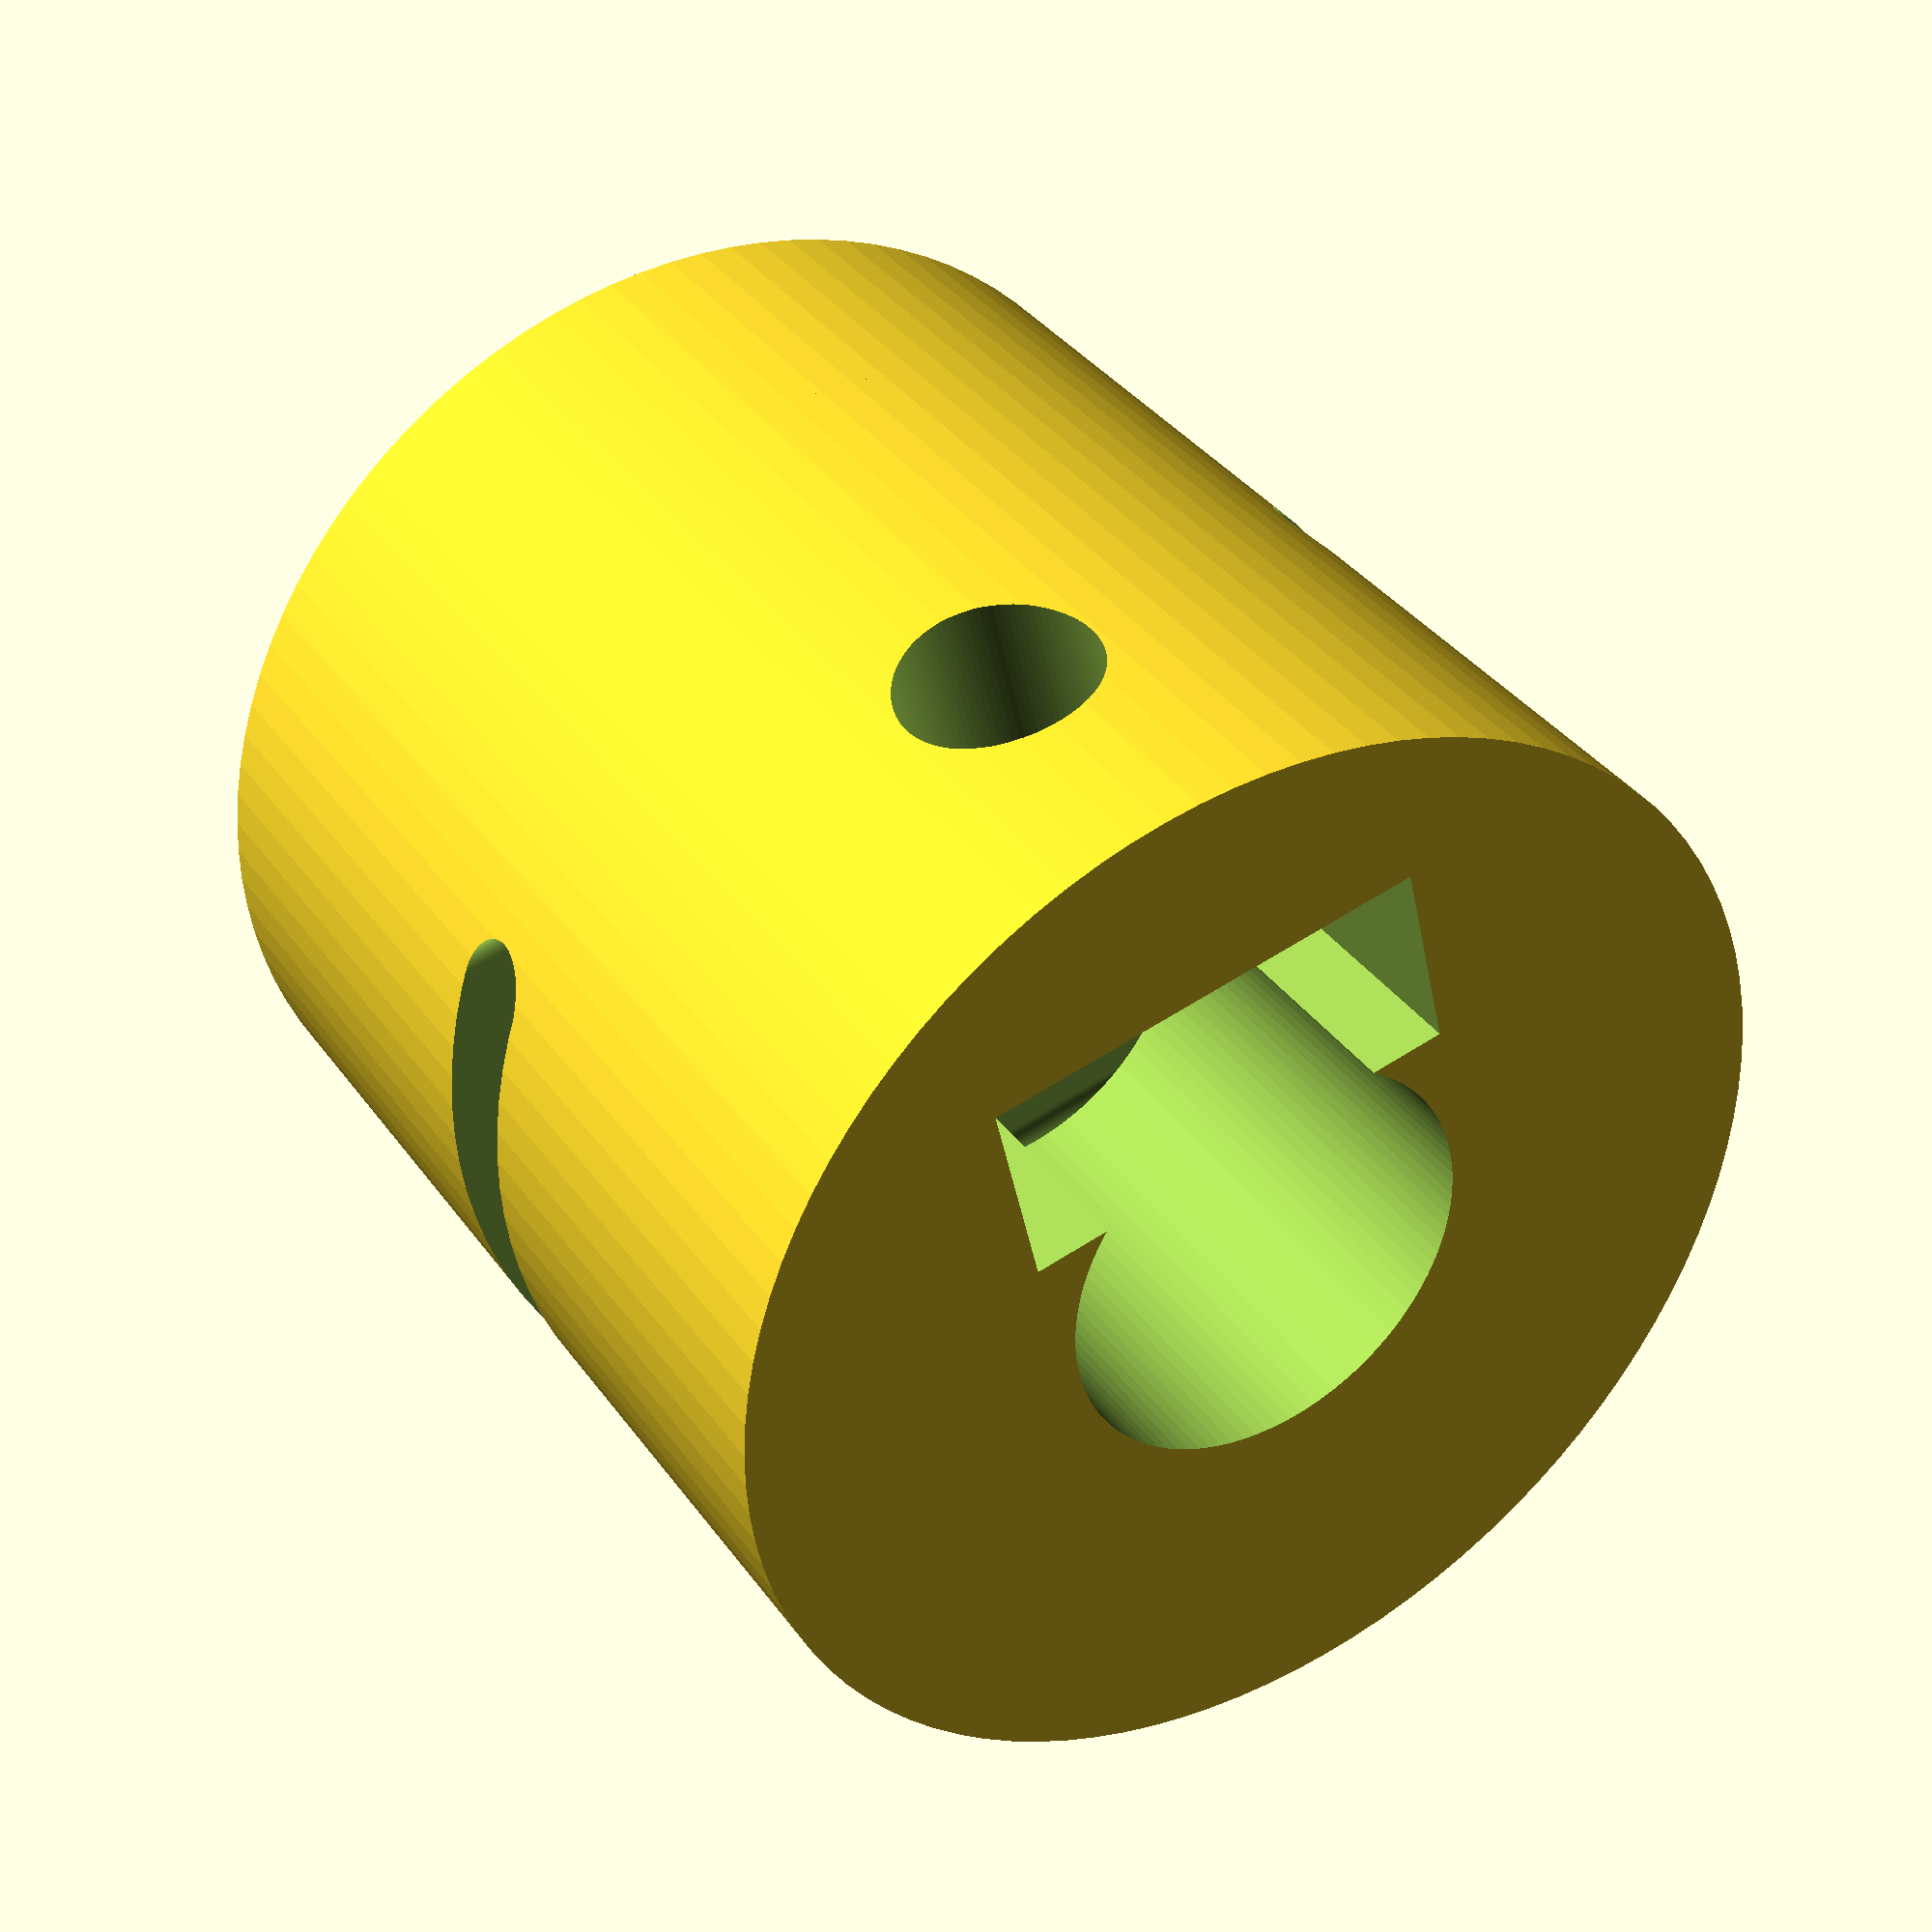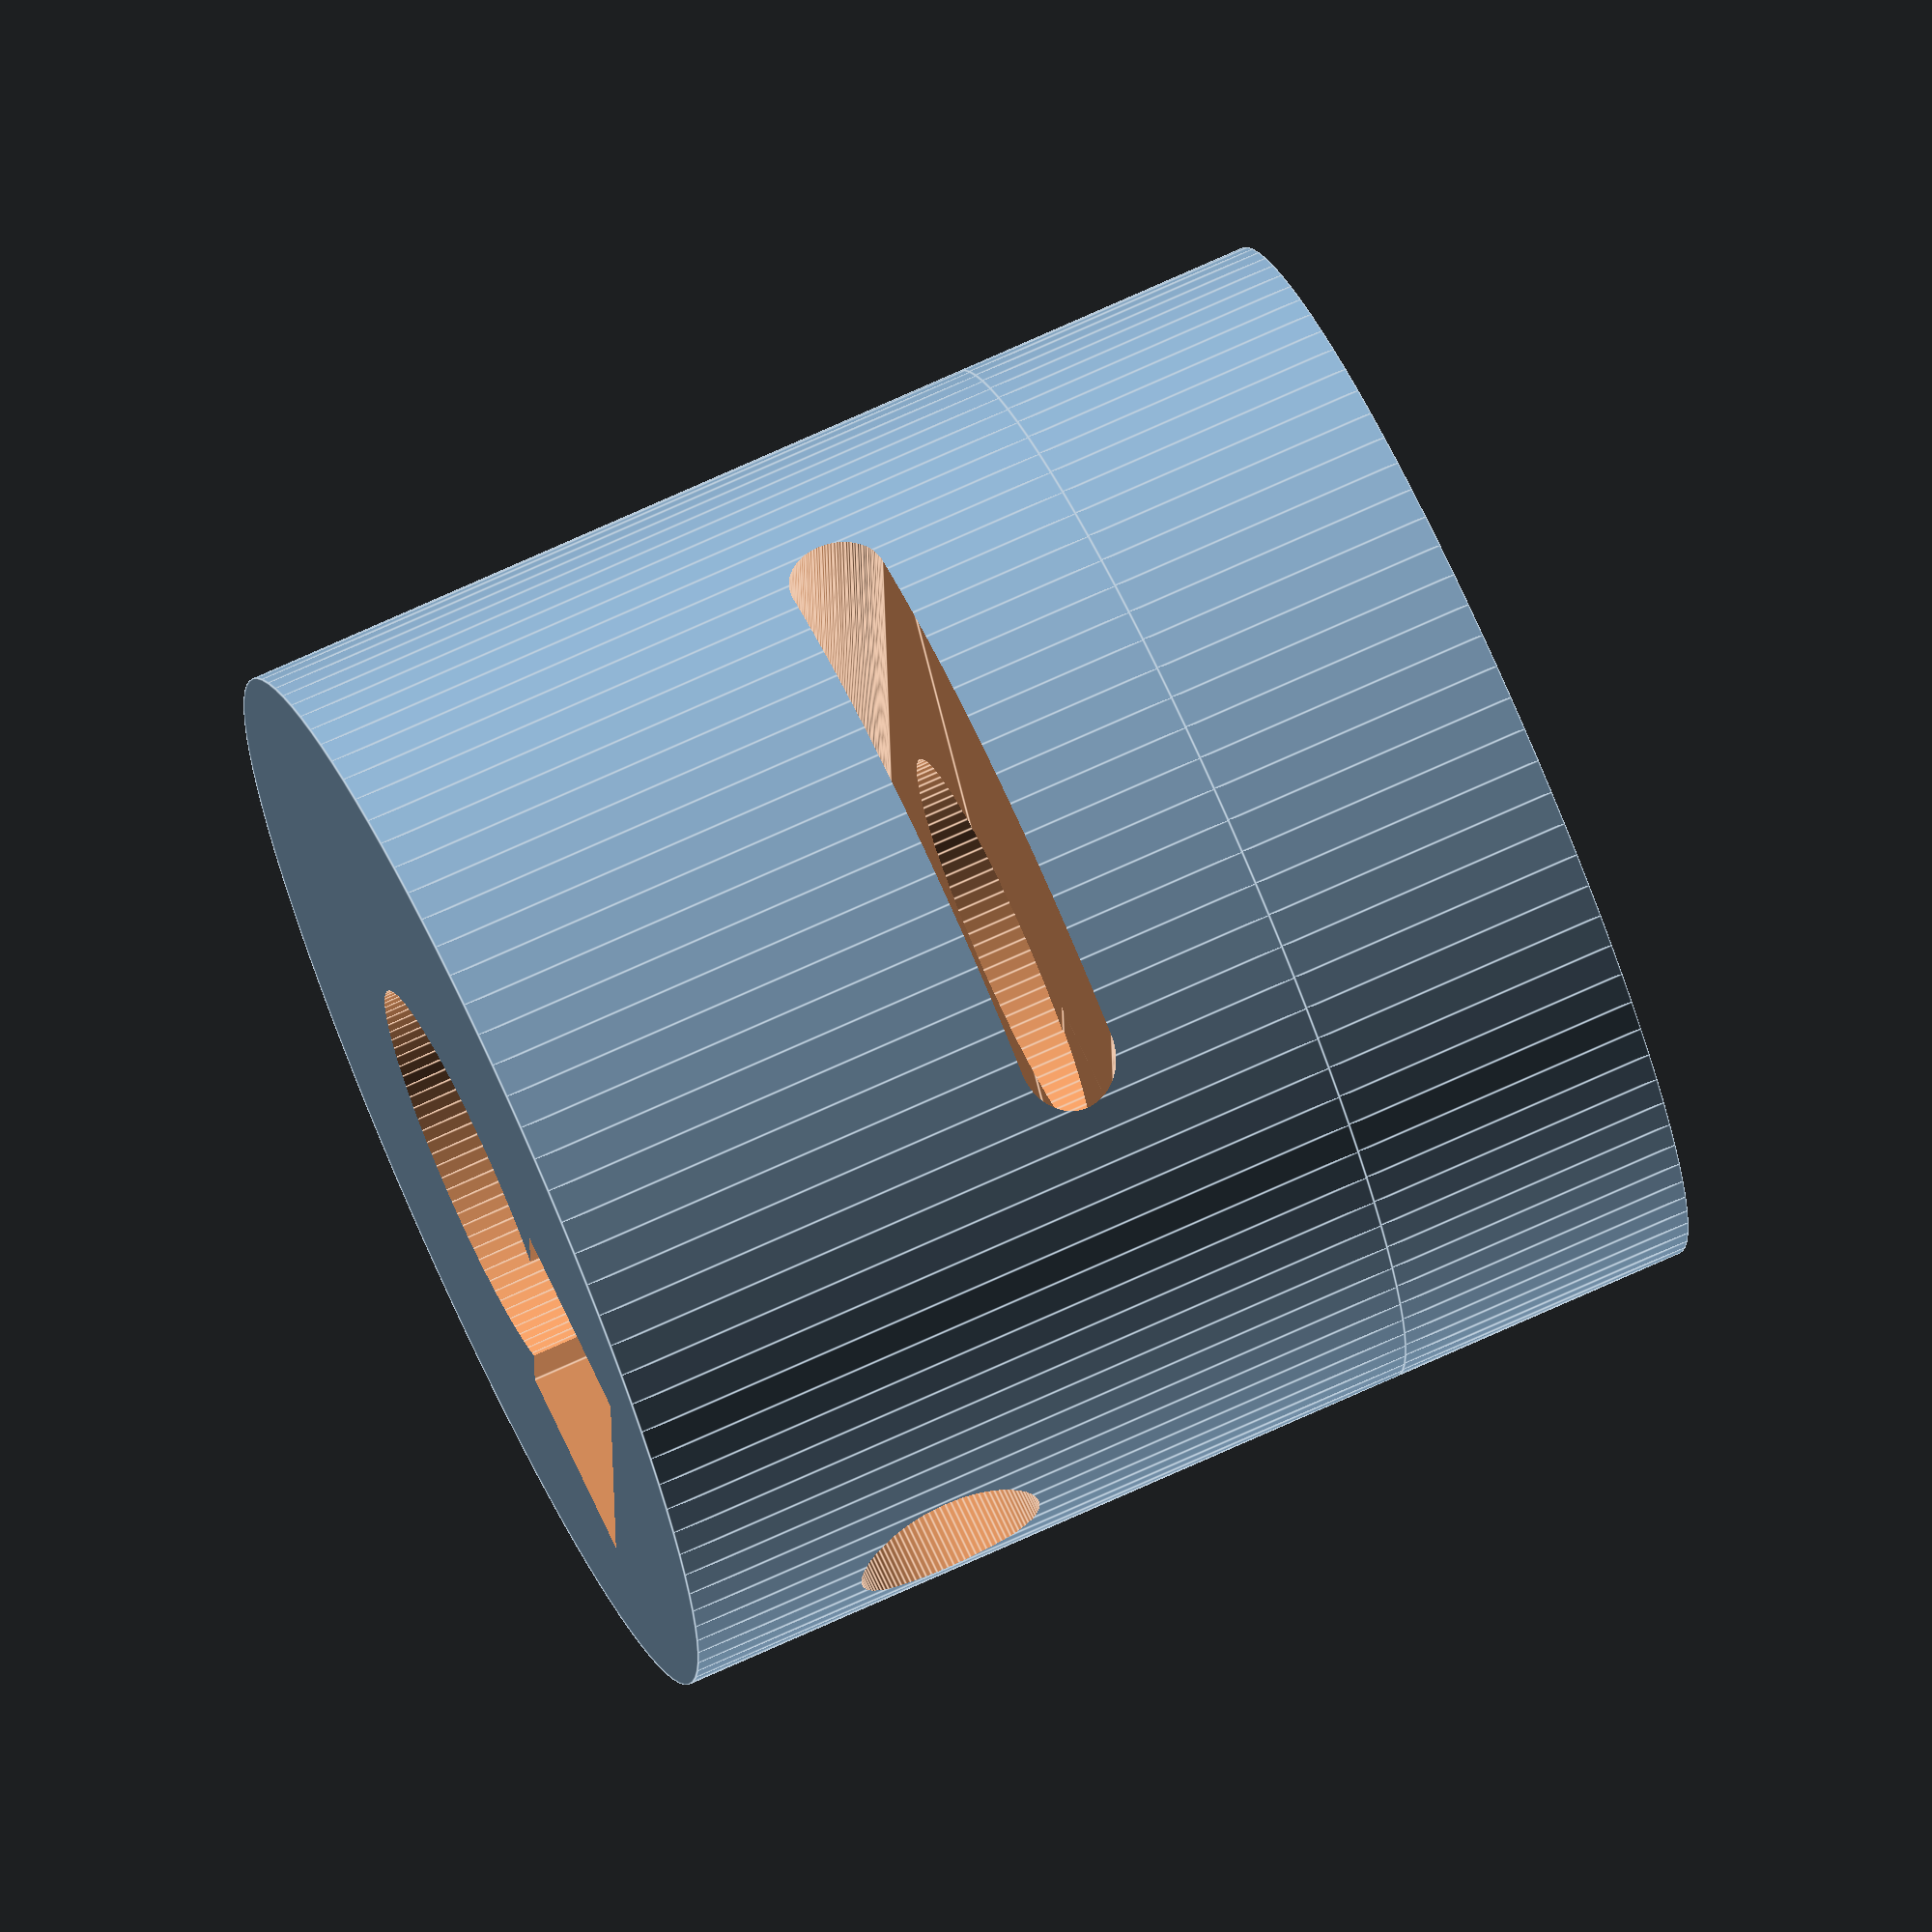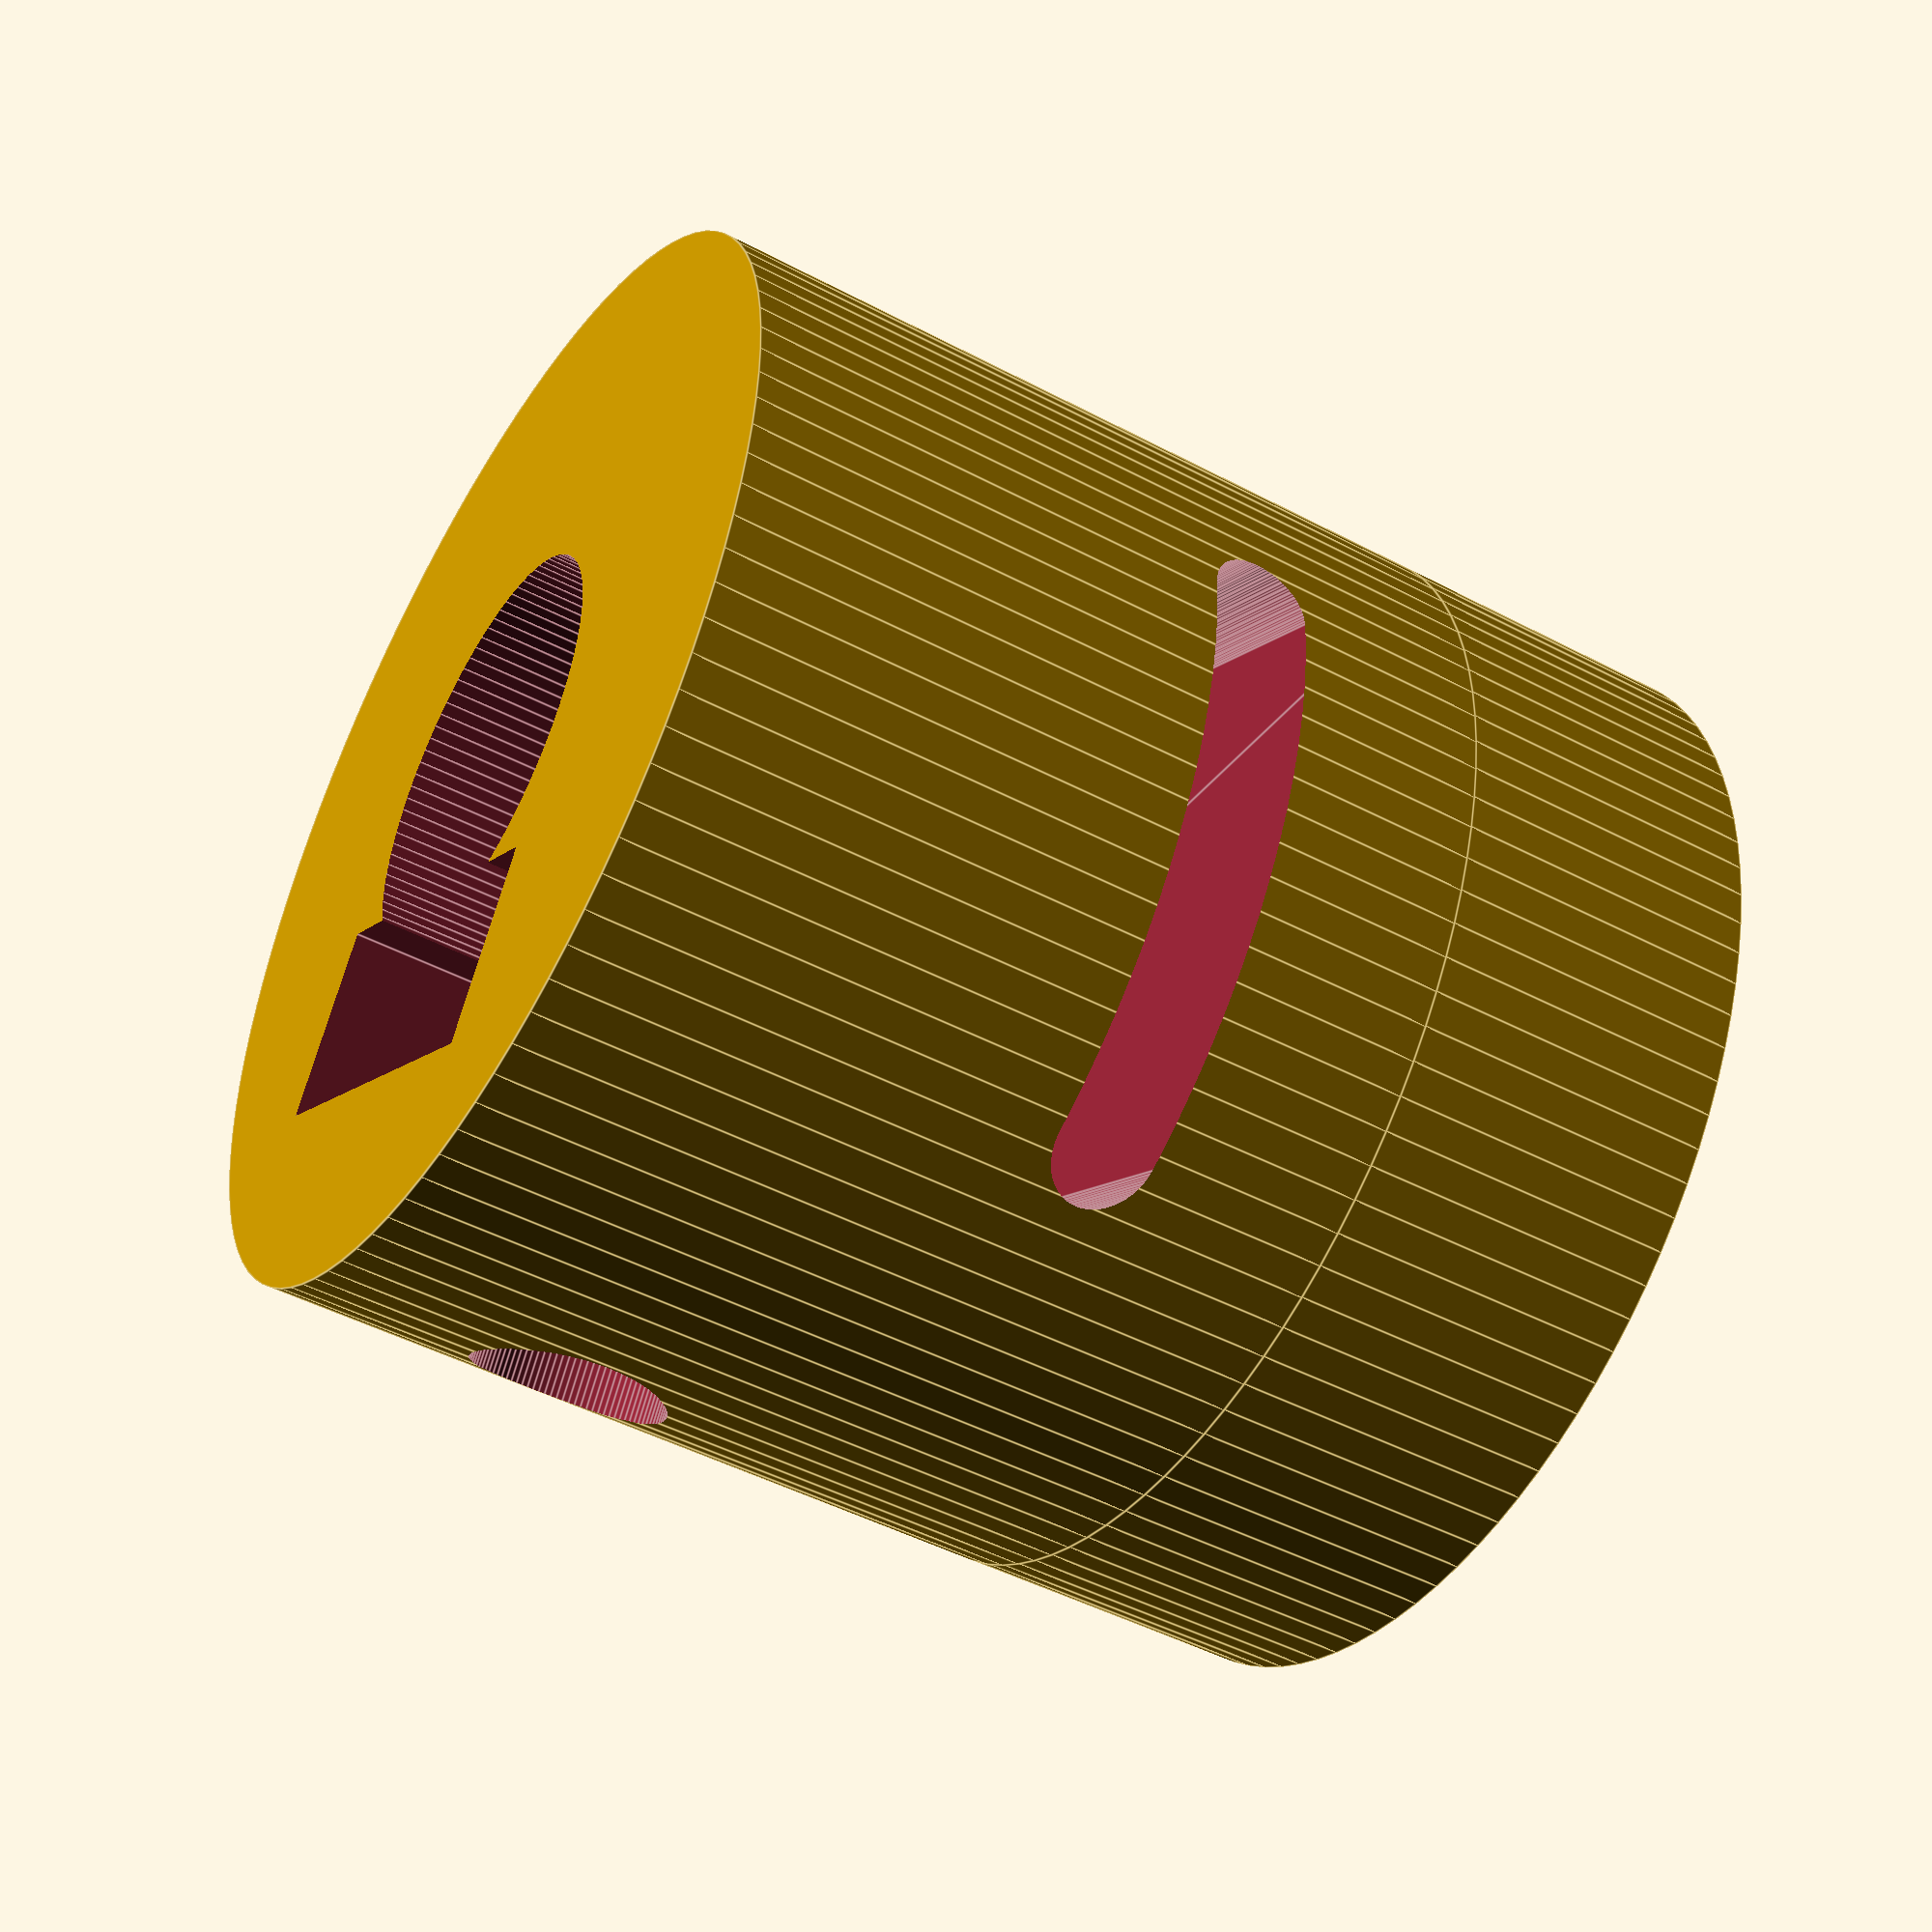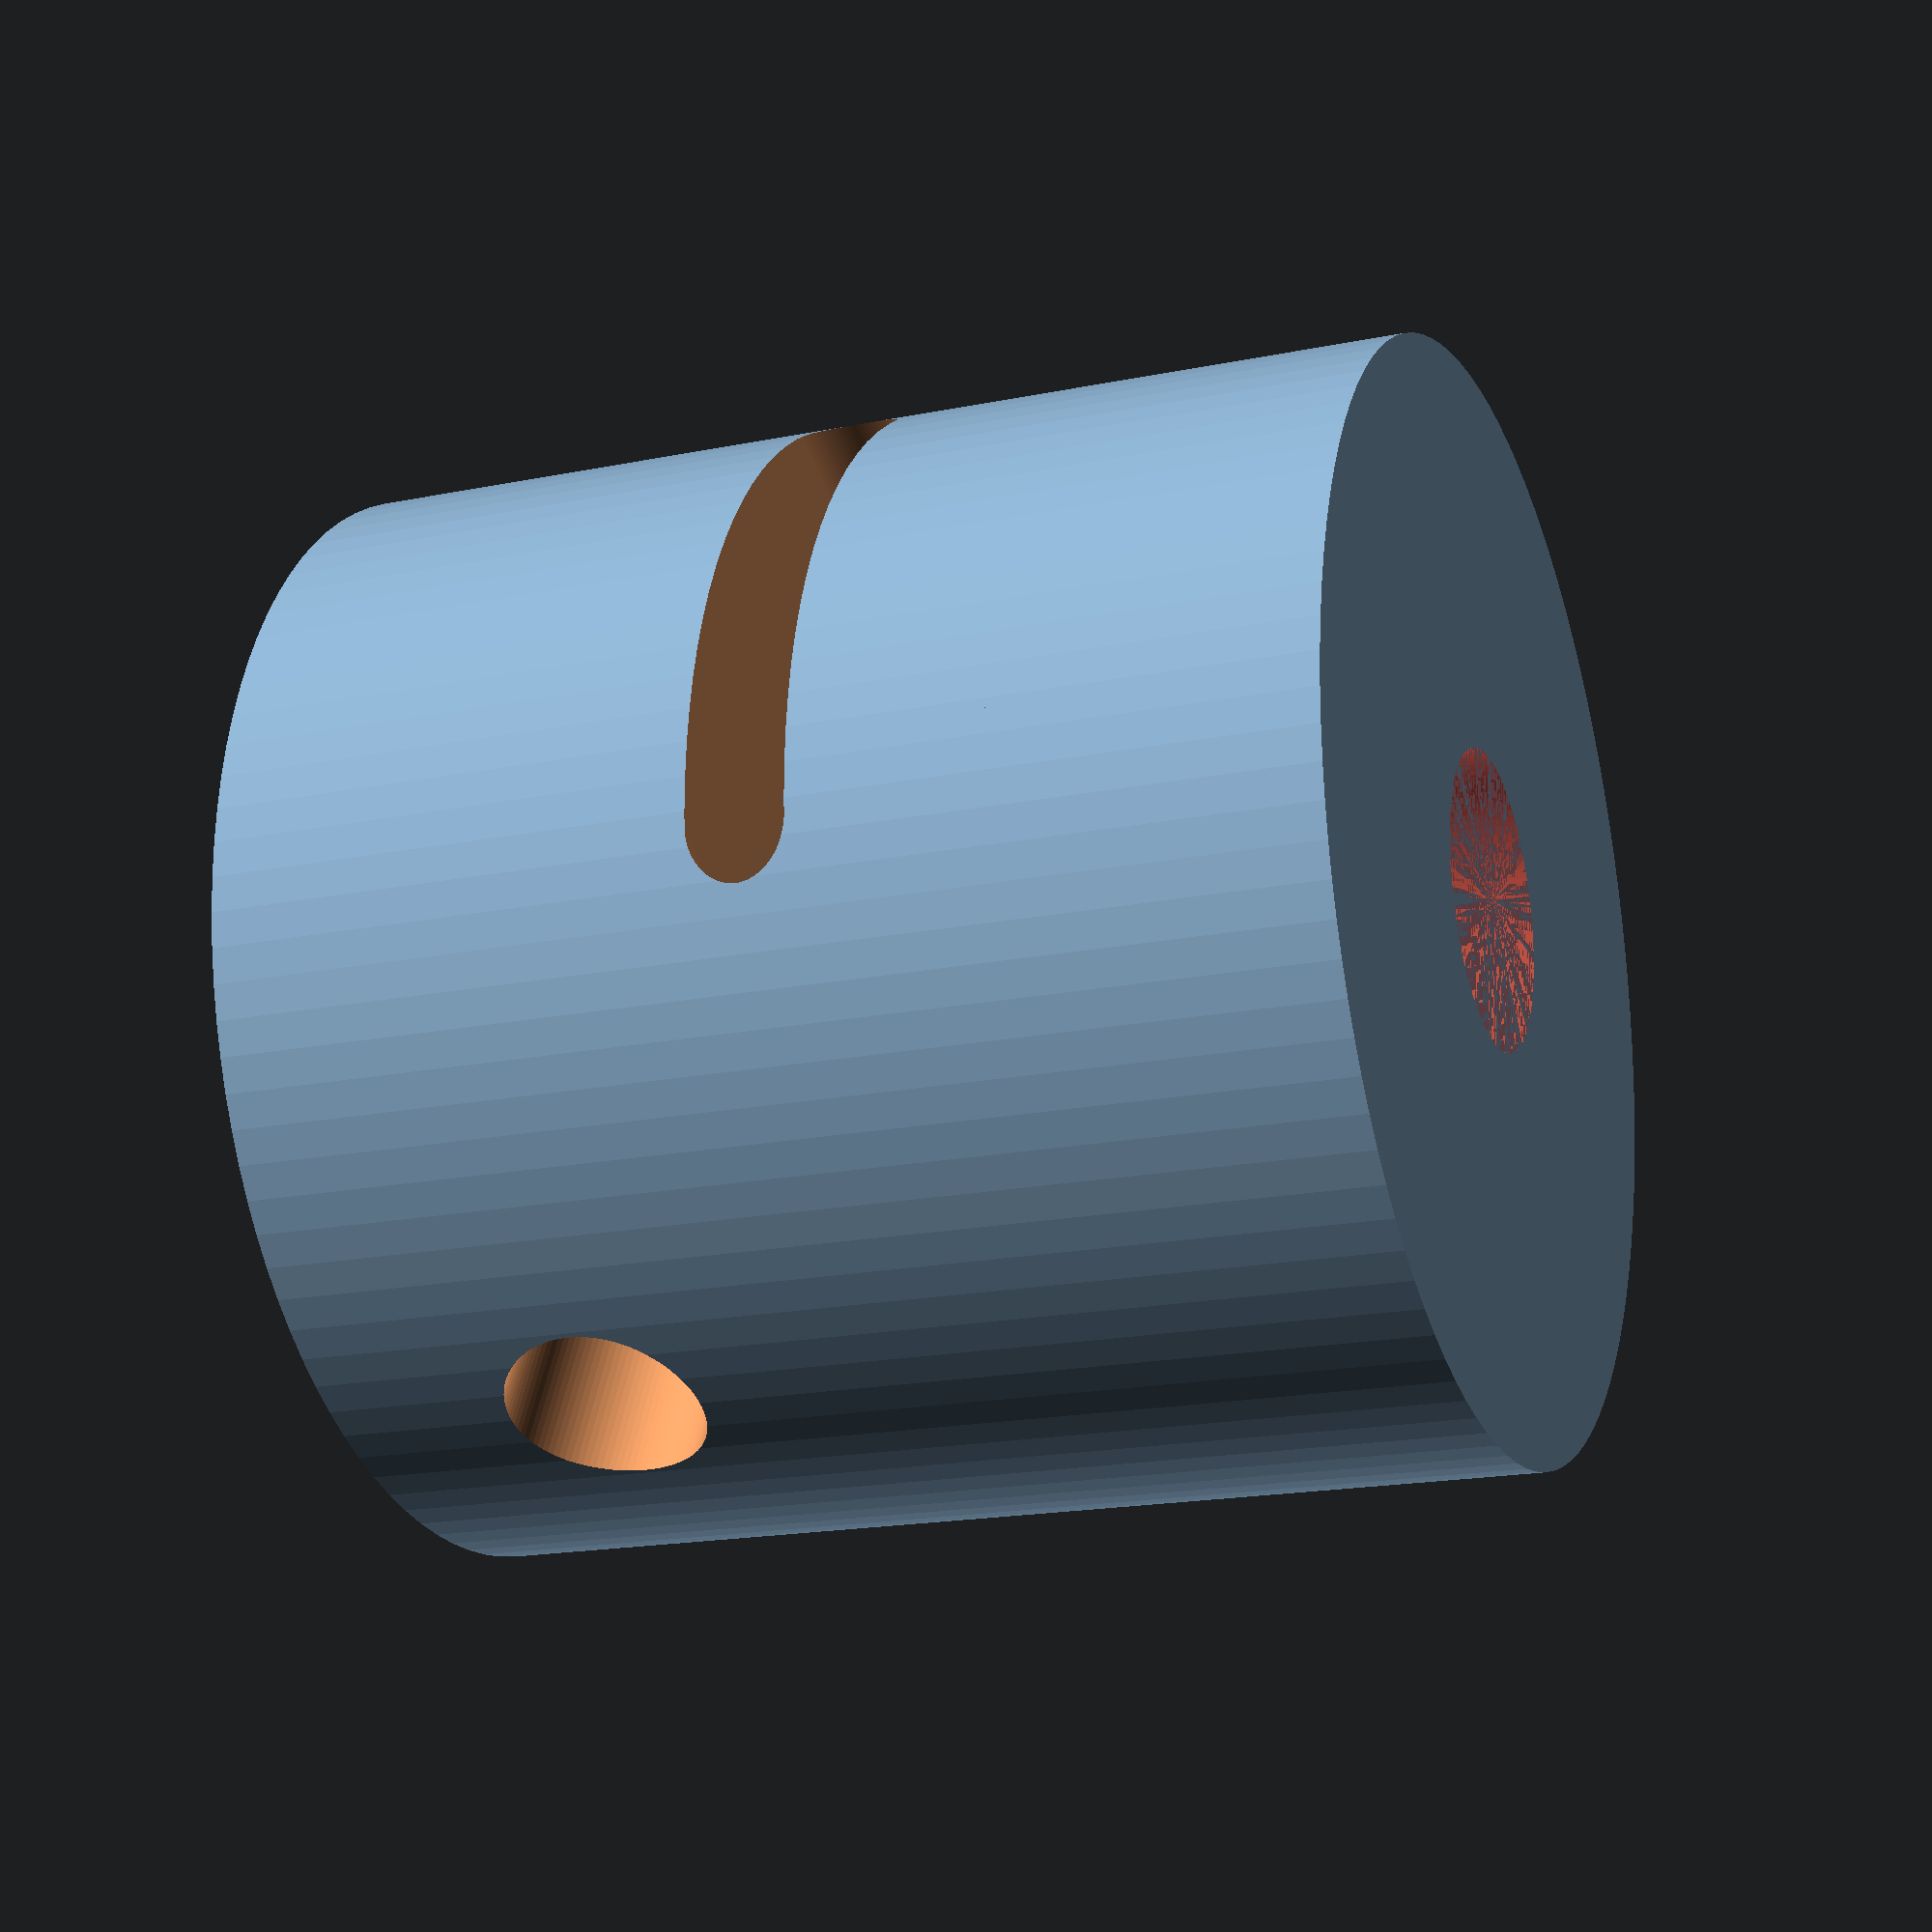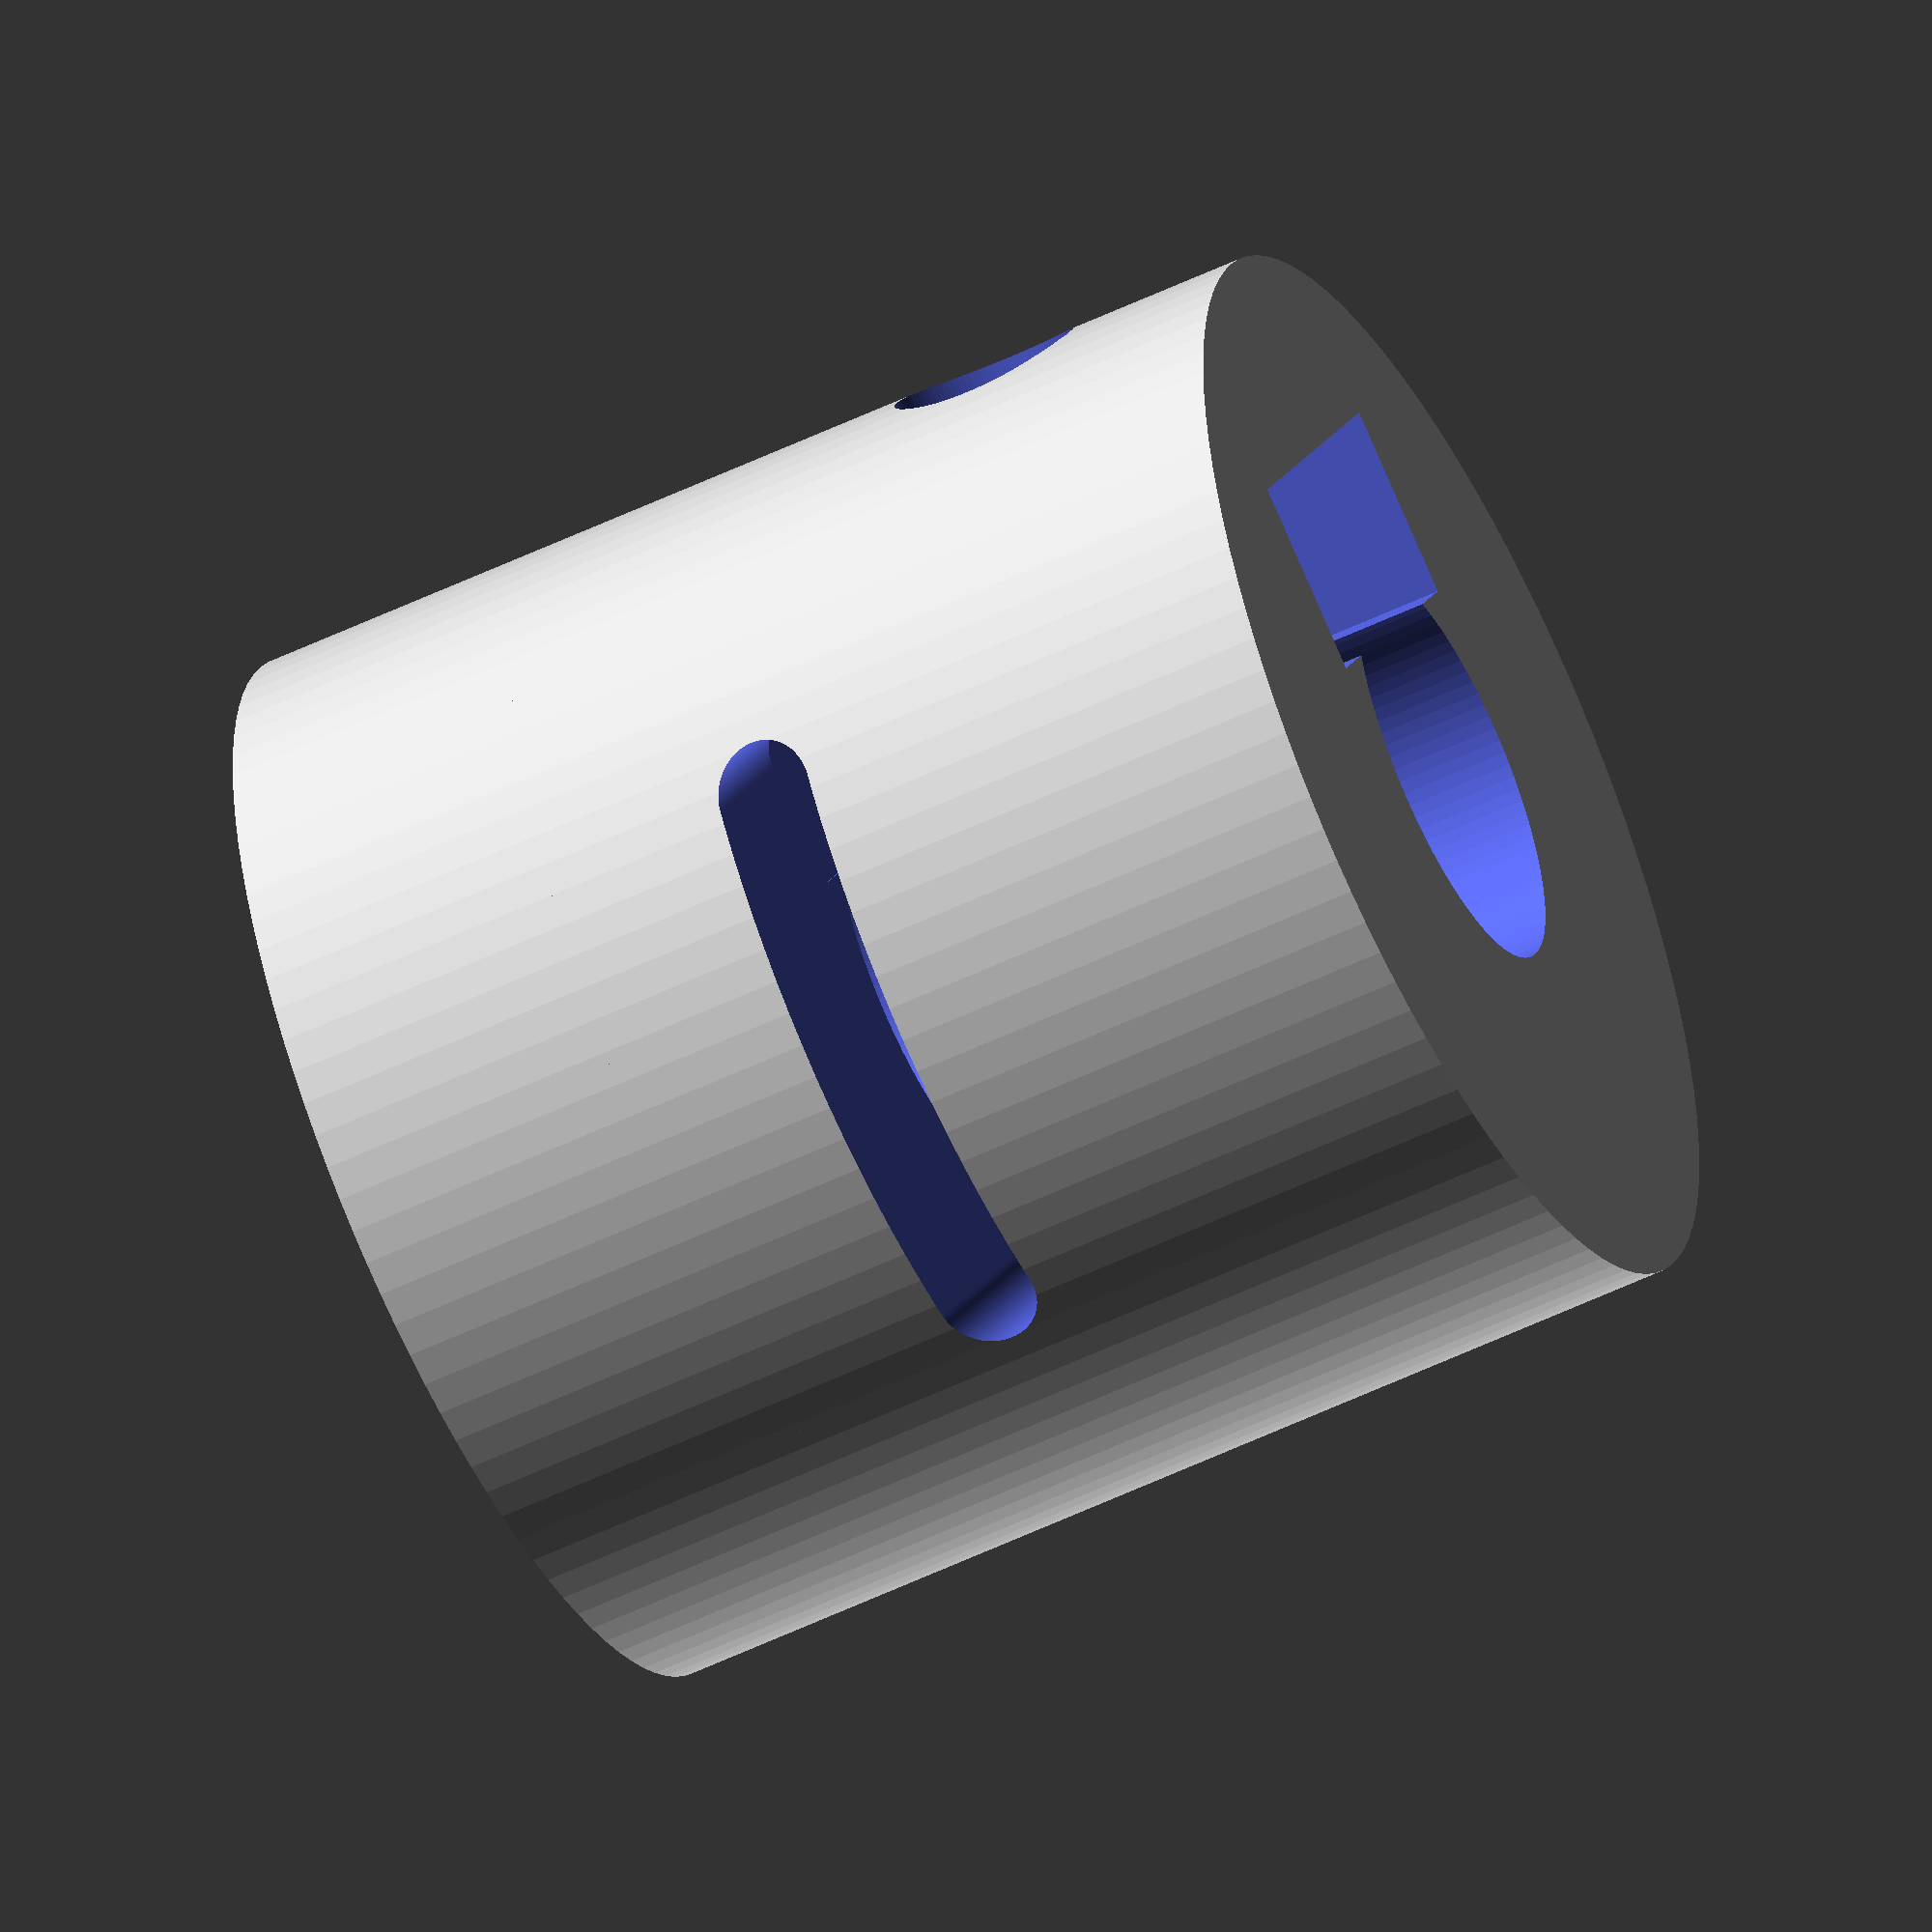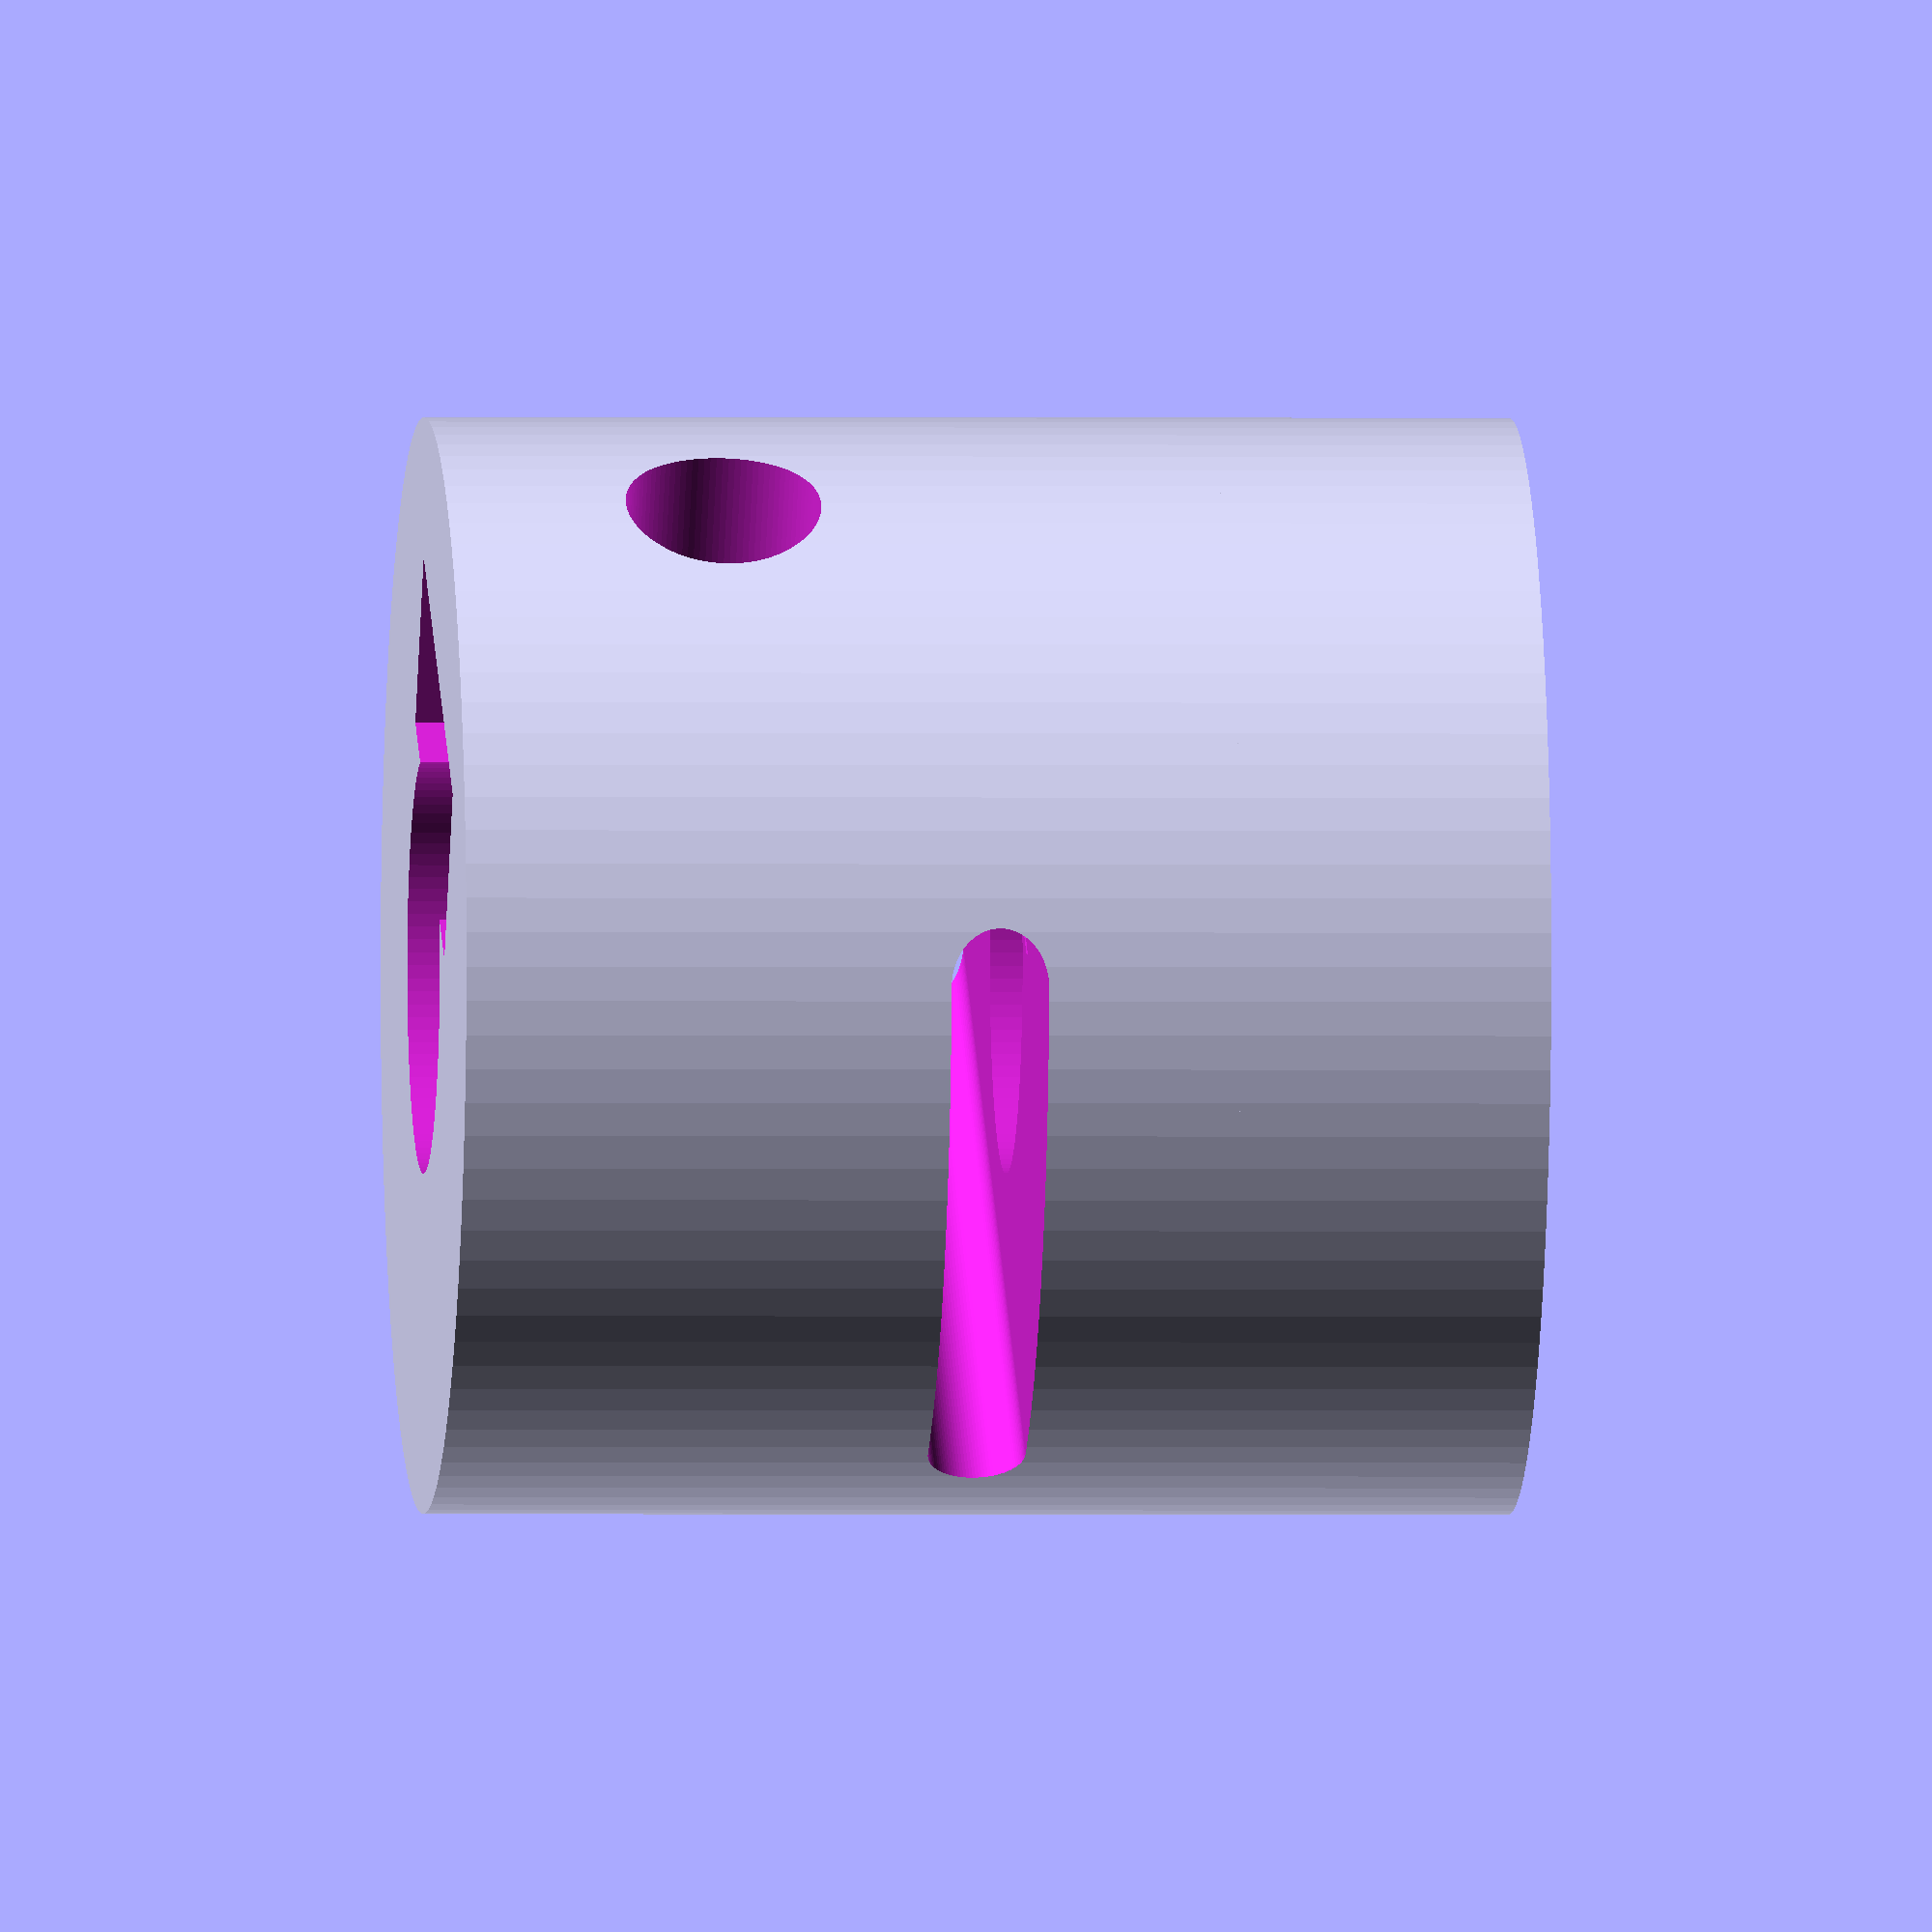
<openscad>
D=4.5*25.4;//mm
Wall=2;//mm
DMount=22.5;//mmr
RBolt=22;//mm
DBolt=3.5;//mm
DSeed=10;//mm
PipeID=.75*25.4;//mm
curveRes = 100;

module wireLoop(up=5,LoopDiameter=7/*mm*/,WireDiameter=2/*mm*/) {
N=16;
C=LoopDiameter*PI;
H=C*1.2/N;
    hull() {
      translate([-up,(LoopDiameter-WireDiameter)/2,0])
        cylinder(d=WireDiameter,h=30,$fn=curveRes,center=true);
      translate([-up,-(LoopDiameter-WireDiameter)/2,0])
        cylinder(d=WireDiameter,h=30,$fn=curveRes,center=true);
    }
}

module setScrew() {
    AxleD=19;//mm
    boltD=4;//mm
    boltFlat=9;//mm
    boltNutT=4;//mm
    boltHoleT=12;//mm
    MotorAxleD=25.4*5/16;//mm
    MotorAxleT=25.4*19/32;//mm
     translate([0,MotorAxleD/2+boltNutT/2,-AxleD/3]){
            cube([boltFlat,boltNutT,boltFlat*1.4],center=true);
            translate([0,AxleD/4,0])  
              rotate([90,0,0])
                cylinder(d=boltD,h=AxleD/2,center=true,$fn=curveRes);
     }  
}

 module wireWheel(){
  H=25.4*5/8;
  difference(){  
      cylinder(d=22.4,h=H,$fn=curveRes);
    translate([0,0,-.5])  
      cylinder(h=H+1,d=8+.5,$fn=curveRes);
    translate([0,-.95,12])  
          setScrew();
  }
}

module potAttach(outerDiameter=25.4, innerDiameter=25.4*7/32+.5) {
  H=25.4*1/4;
  difference(){  
    cylinder(d=outerDiameter,h=H,$fn=curveRes); 
    #cylinder(h=H,d=innerDiameter,$fn=curveRes);
  }
}

module potSide(includeRod = true, outerDiameter=25.4, innerDiameter=25.4*7/32+.5) {
  difference() {
    potAttach(outerDiameter, innerDiameter); 
    if(includeRod){
        rotate([90,90,0]) 
            wireLoop(up=25.4*2/16,LoopDiameter=13.3);
    }
  }
}
module motorSide() {
  difference() {
    wireWheel();
    translate([0,0,3])
    rotate([90,90,90]) 
      wireLoop(up=25.4*5/8/2,LoopDiameter=13.3);
  }
}


module glassSlide() {
Offset=12;
Width=20;
Wall=3;
boltD=4;
resize=1.2;

difference() {
  translate([0,0,Offset/2])
    cube([Wall,Width,Offset*1.25],center=true);
  rotate([0,90+15,0])
    scale([resize,resize,resize])
      wireLoop(up=Offset*.65,LoopDiameter=13.3,WireDiameter=3);
}

translate([-Offset/2-Wall/2,0,0])
  difference() {
    rotate([0,90,0])
      cube([Wall,Width,Offset*1.25],center=true);
    translate([0,Width/4,0])  
      cylinder(d=boltD,h=Wall+.5,center=true,$fn=curveRes);  
    translate([0,-Width/4,0])  
      cylinder(d=boltD,h=Wall+.5,center=true,$fn=curveRes);  
  }
}
module potentiometerMotorMount(){
potSide(false, outerDiameter=22.4);
translate([0, 0, (25.4*5/8) +(25.4*1/4)]) 
    rotate([180,0,0])
        motorSide();    
}
//glassSlide();
potentiometerMotorMount();
//translate([0,30,0])
scale([1,1,1.1]){
    //potSide(innerDiameter = 6);
}
//potAttach();
</openscad>
<views>
elev=324.2 azim=166.7 roll=329.3 proj=p view=solid
elev=287.2 azim=268.3 roll=65.5 proj=o view=edges
elev=46.9 azim=31.6 roll=59.0 proj=p view=edges
elev=198.4 azim=152.8 roll=68.5 proj=p view=wireframe
elev=54.9 azim=117.4 roll=296.9 proj=o view=solid
elev=180.5 azim=33.0 roll=94.5 proj=o view=solid
</views>
